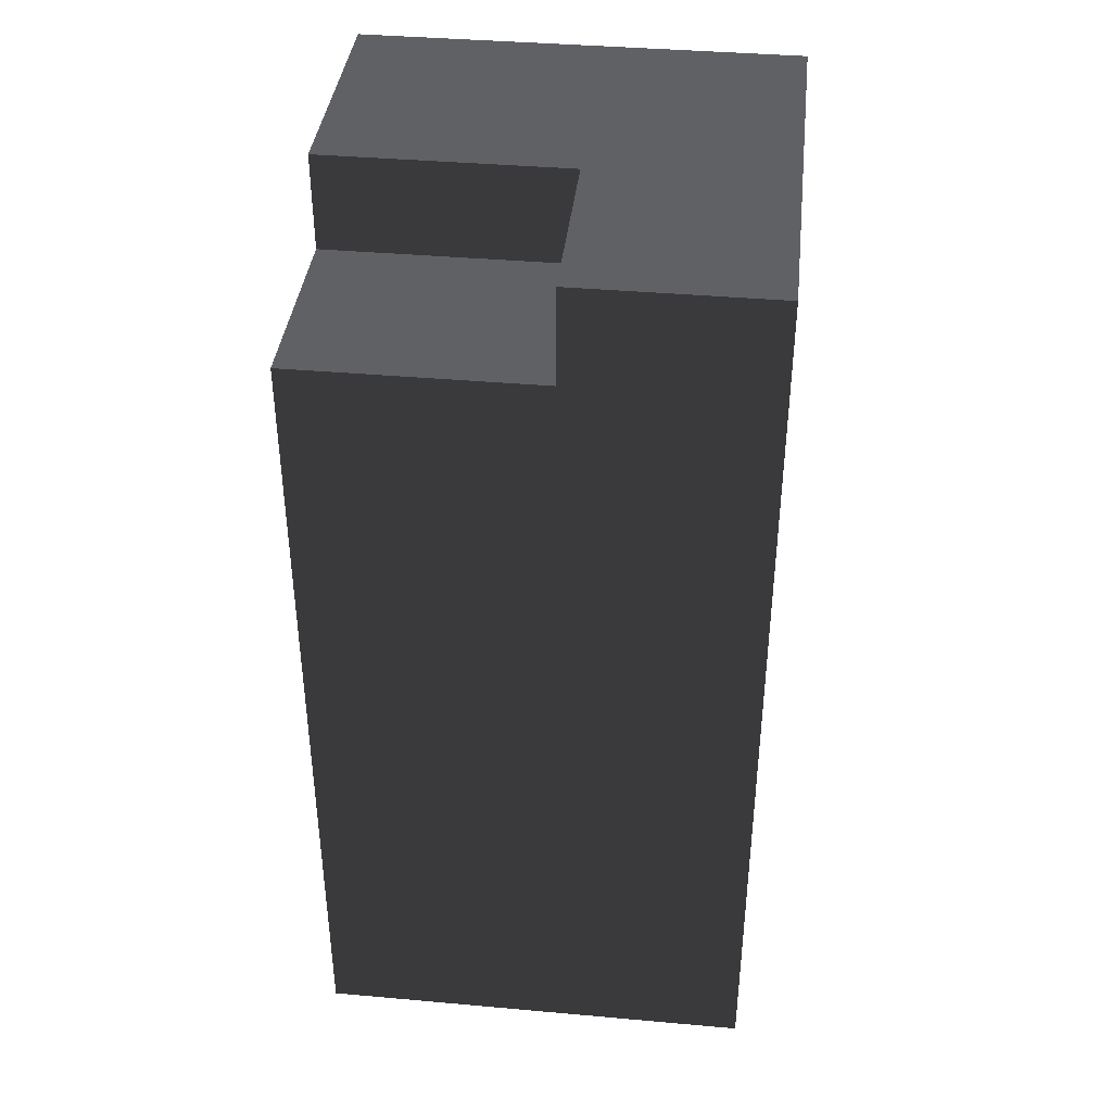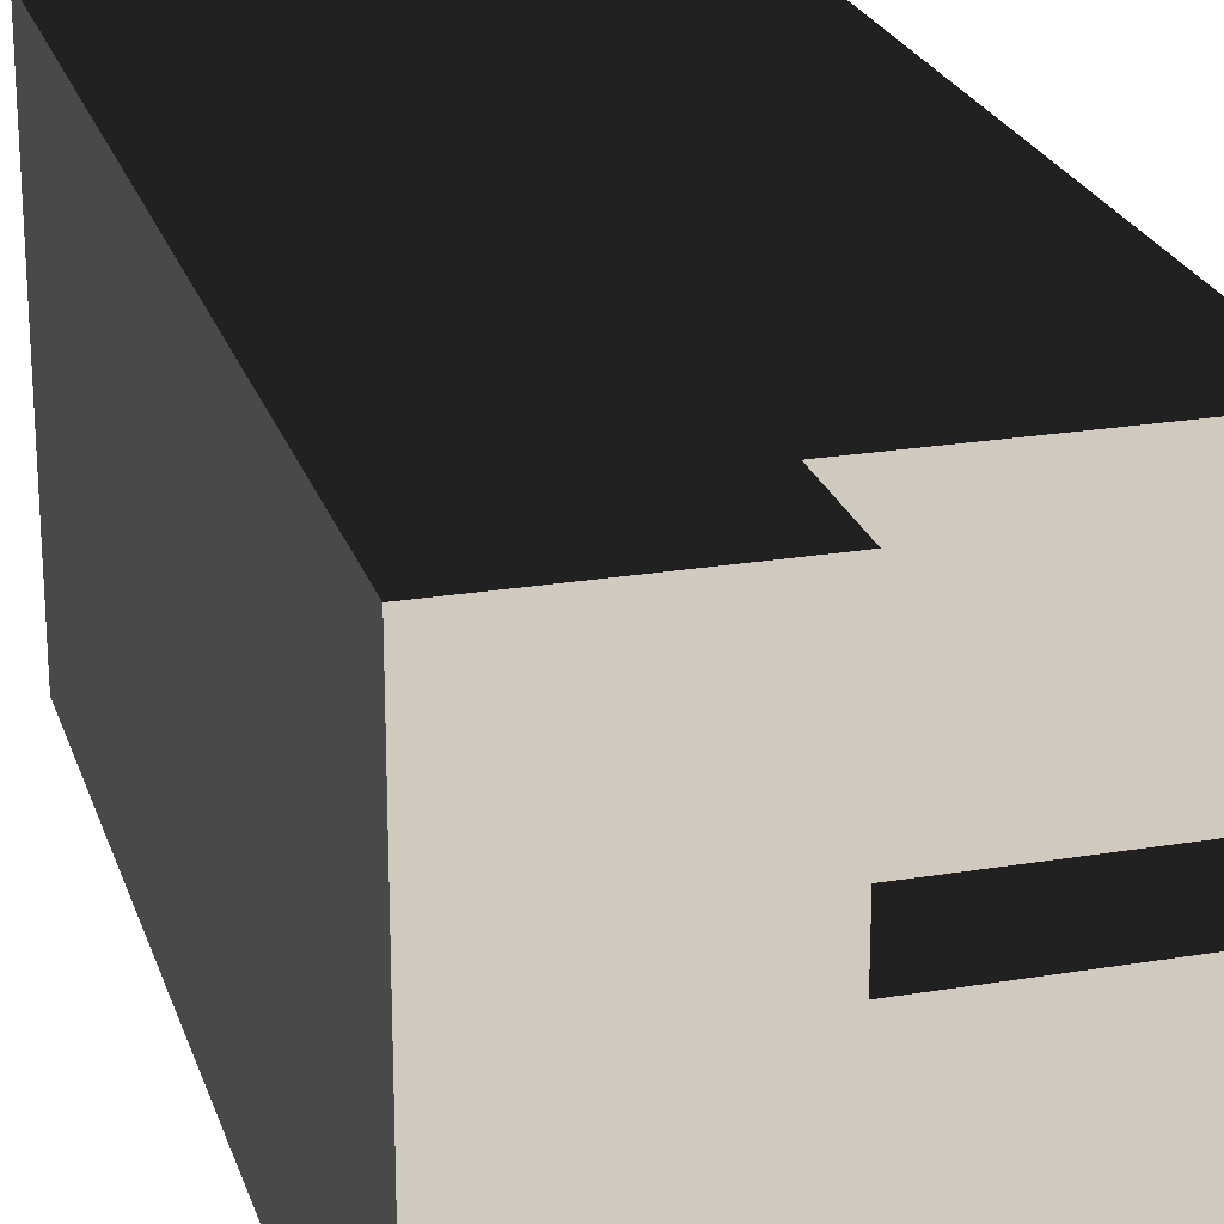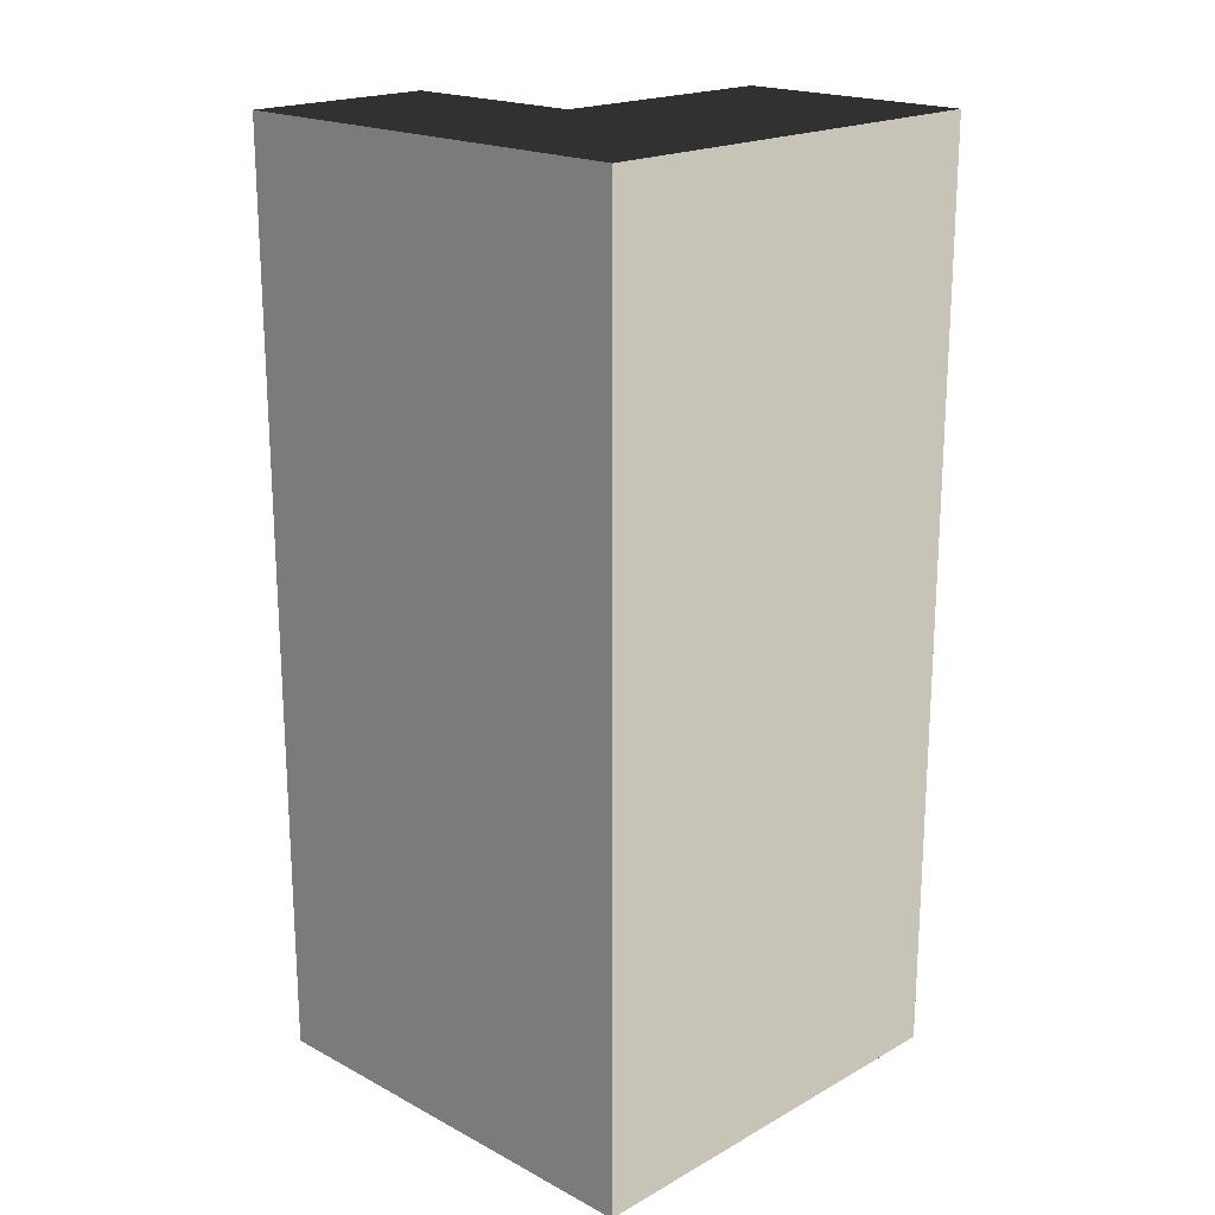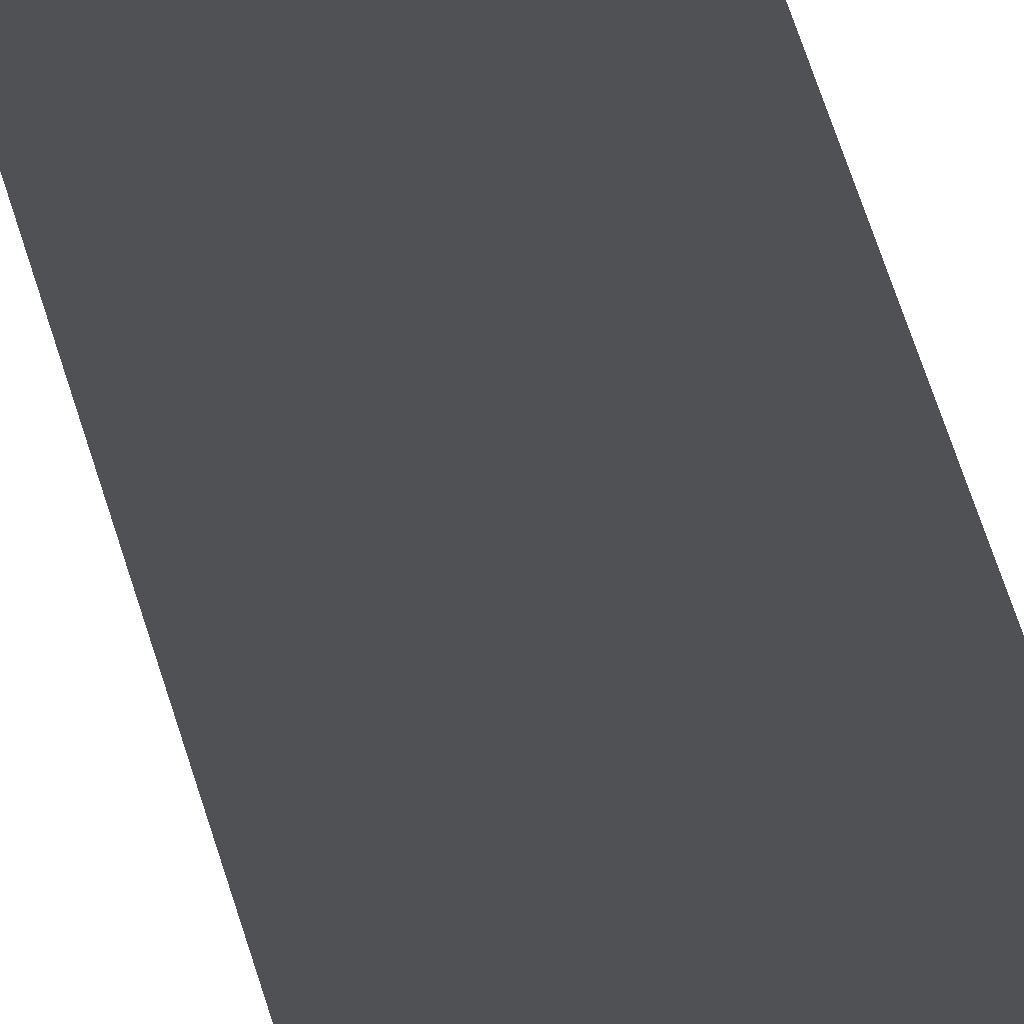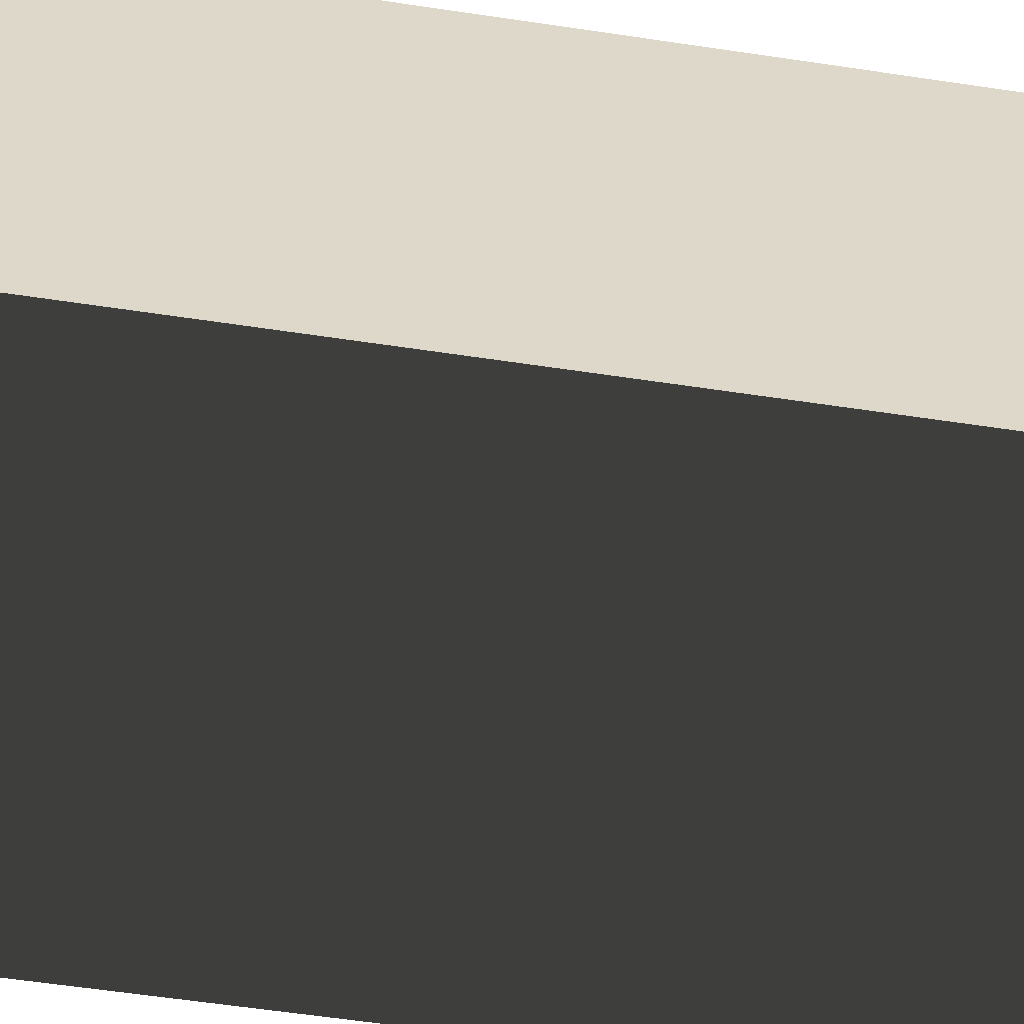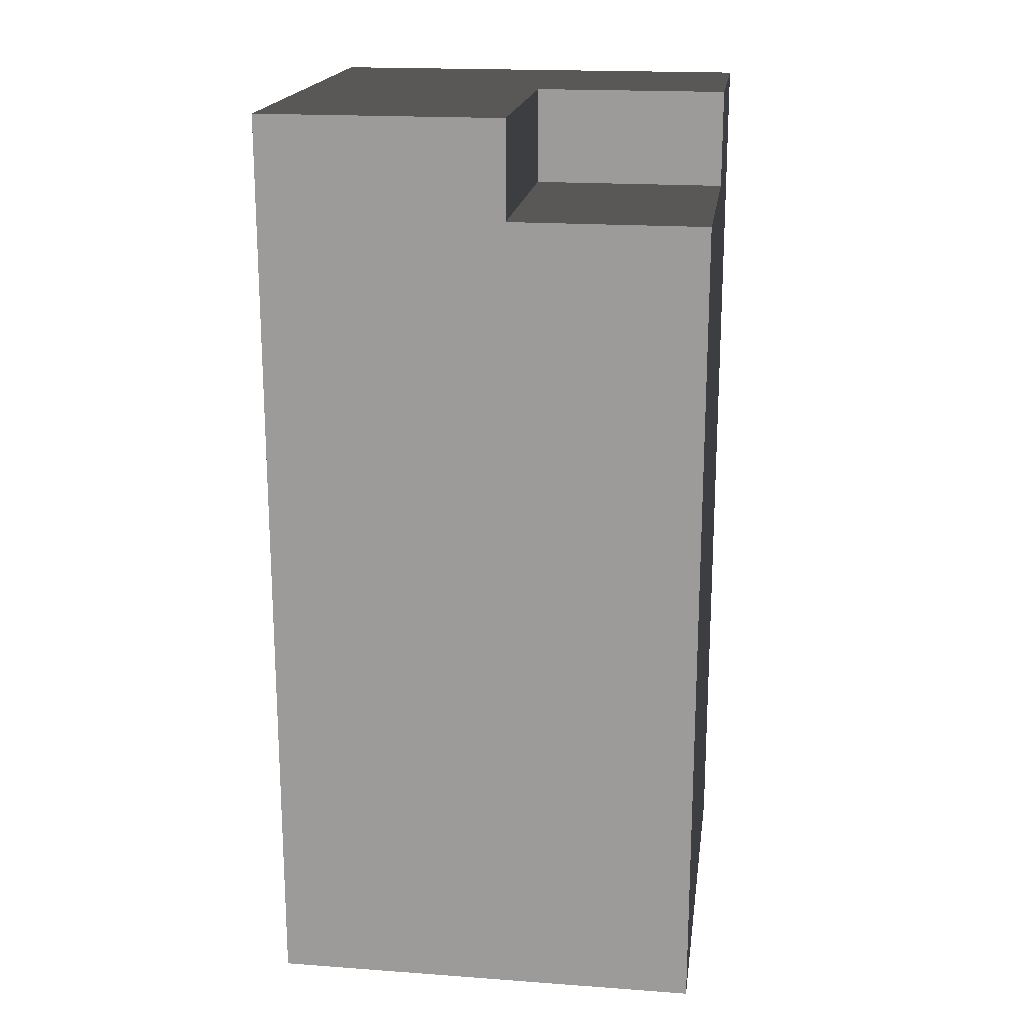
<metadata>
{"format":"obj","ext":"obj","renderer":"f3d","projection":"perspective","resolution":1024,"background":"white","views":[{"elev":39.4,"azim":6.3,"up":"+Y"},{"elev":23.1,"azim":164.2,"up":"+Z"},{"elev":19.6,"azim":134.3,"up":"+Y"},{"elev":77.2,"azim":-18.6,"up":"+Z"},{"elev":-58.9,"azim":-98.8,"up":"+Z"},{"elev":18.7,"azim":-82.1,"up":"+Y"}]}
</metadata>
<code>
o obj1
v 2.5 85 22.5
v -22.5 3.67e-06 22.5
v 22.5 3.67e-06 22.5
v -22.5 85 22.5
v 22.5 95 22.5
v 2.5 95 22.5
v 2.5 95 2.5
v -22.5 85 2.5
v 2.5 85 2.5
v -22.5 95 2.5
v 22.5 3.67e-06 -22.5
v -22.5 3.67e-06 -22.5
v 22.5 95 -22.5
v -22.5 95 -22.5
v 22.5 3.67e-06 -22.5
v 22.5 95 22.5
v 22.5 3.67e-06 22.5
v 22.5 95 -22.5
v 2.5 85 22.5
v 2.5 95 22.5
v 2.5 85 2.5
v 2.5 95 2.5
v -22.5 3.67e-06 22.5
v -22.5 85 22.5
v -22.5 85 2.5
v -22.5 3.67e-06 -22.5
v -22.5 95 2.5
v -22.5 95 -22.5
v -22.5 3.67e-06 22.5
v 22.5 3.67e-06 -22.5
v 22.5 3.67e-06 22.5
v -22.5 3.67e-06 -22.5
v 2.5 85 22.5
v 2.5 85 2.5
v -22.5 85 22.5
v -22.5 85 2.5
v 22.5 95 22.5
v 22.5 95 -22.5
v 2.5 95 22.5
v 2.5 95 2.5
v -22.5 95 2.5
v -22.5 95 -22.5
f 1 2 3
f 4 2 1
f 5 1 3
f 6 1 5
f 7 8 9
f 10 8 7
f 11 12 13
f 13 12 14
f 15 16 17
f 18 16 15
f 19 20 21
f 21 20 22
f 23 24 25
f 23 25 26
f 25 27 26
f 26 27 28
f 29 30 31
f 32 30 29
f 33 34 35
f 35 34 36
f 37 38 39
f 39 38 40
f 40 38 41
f 41 38 42

</code>
